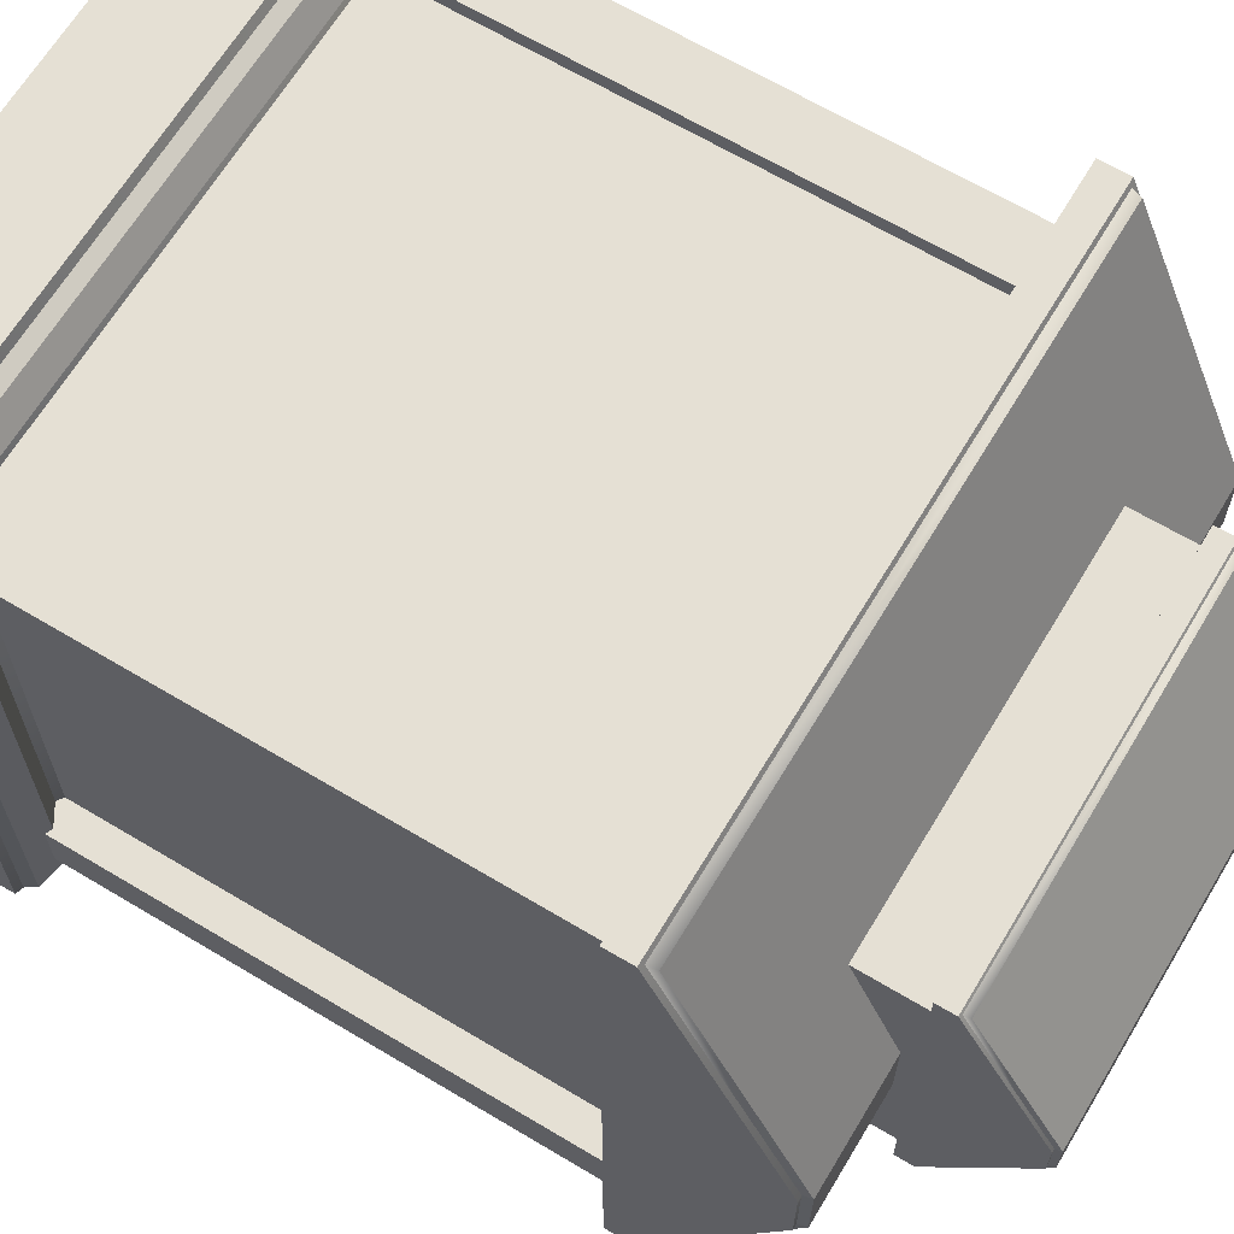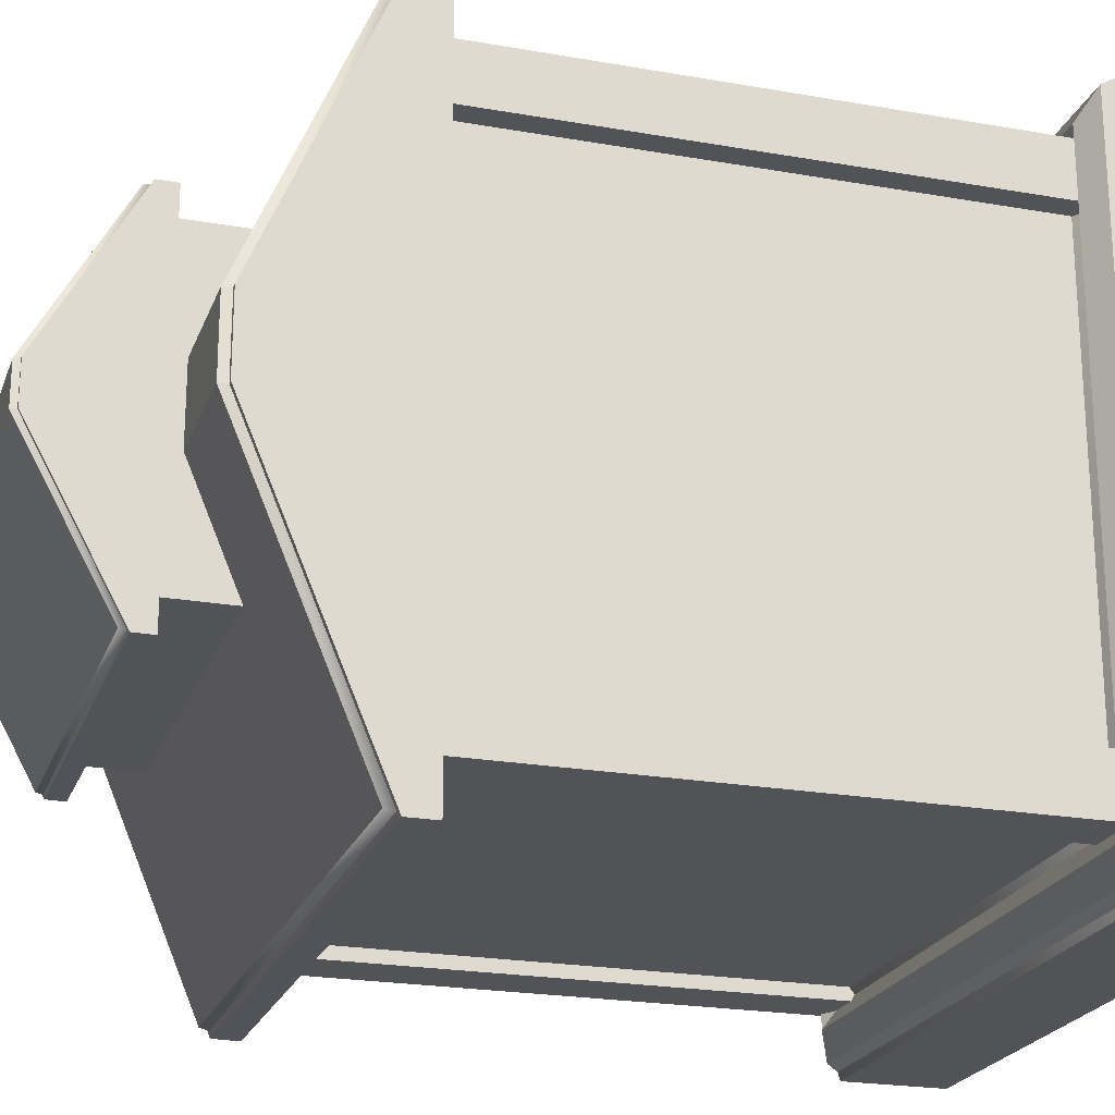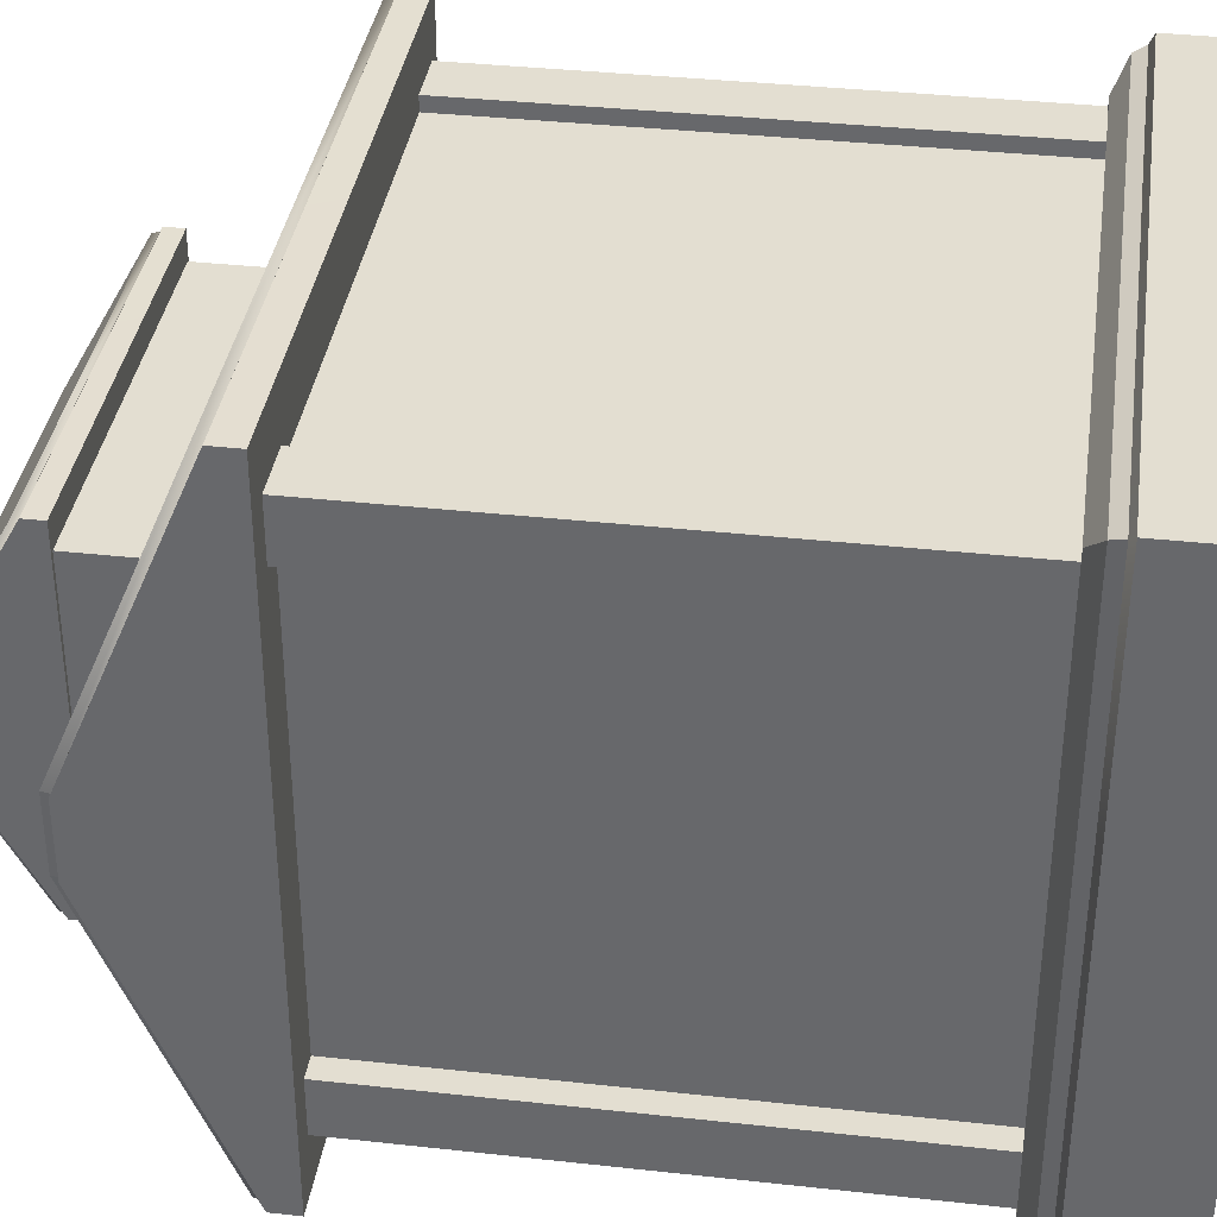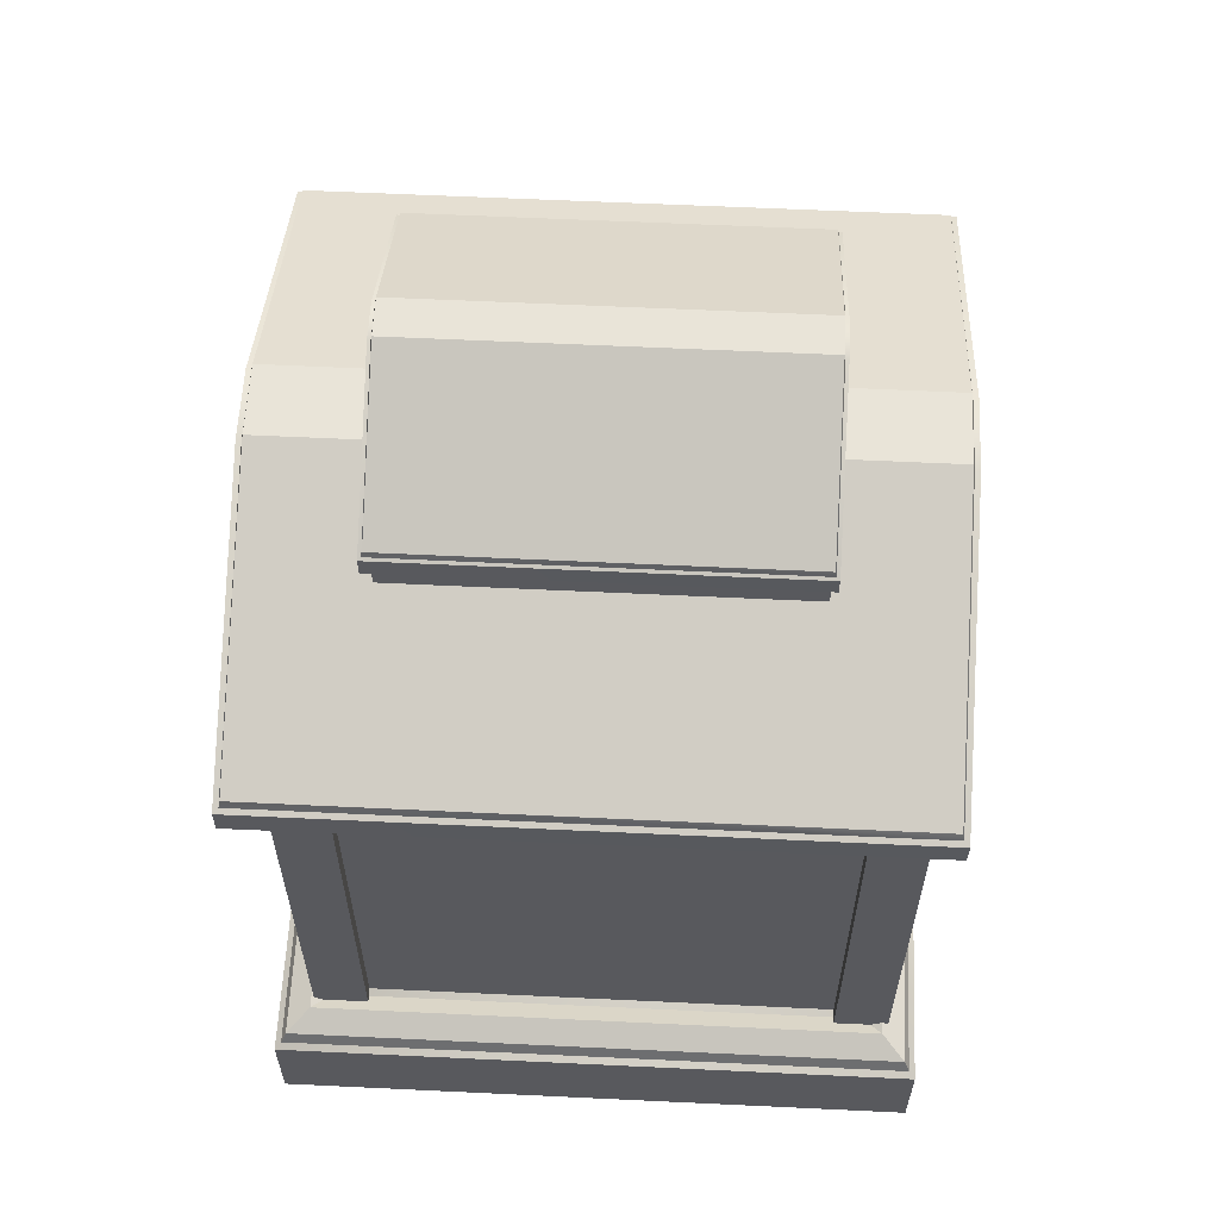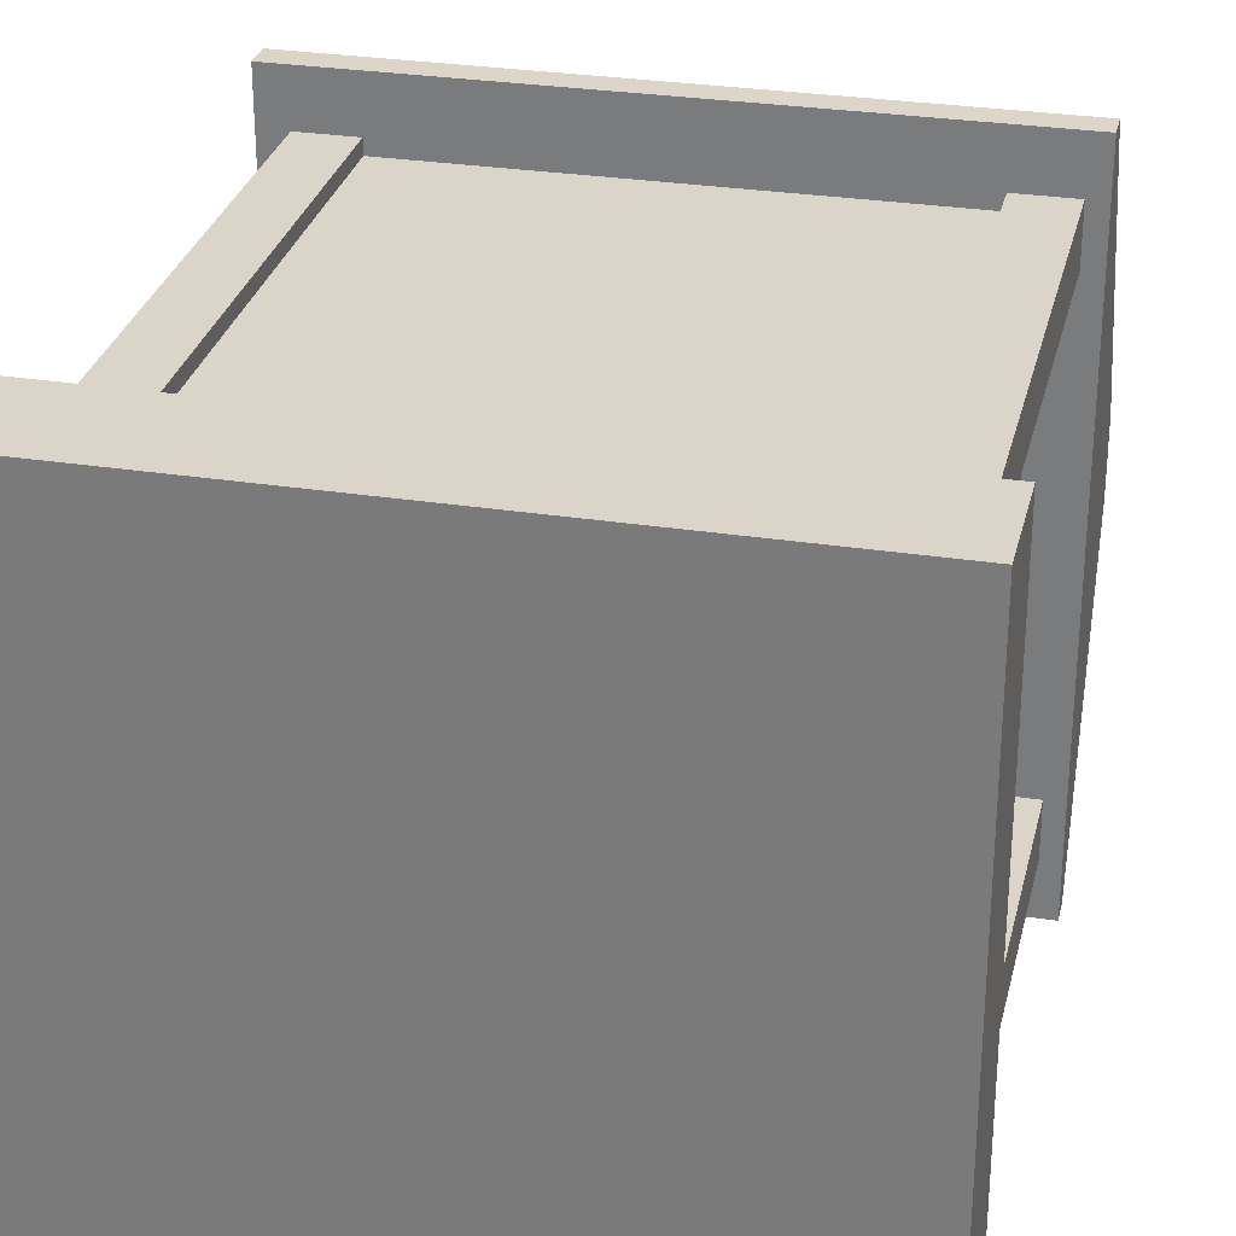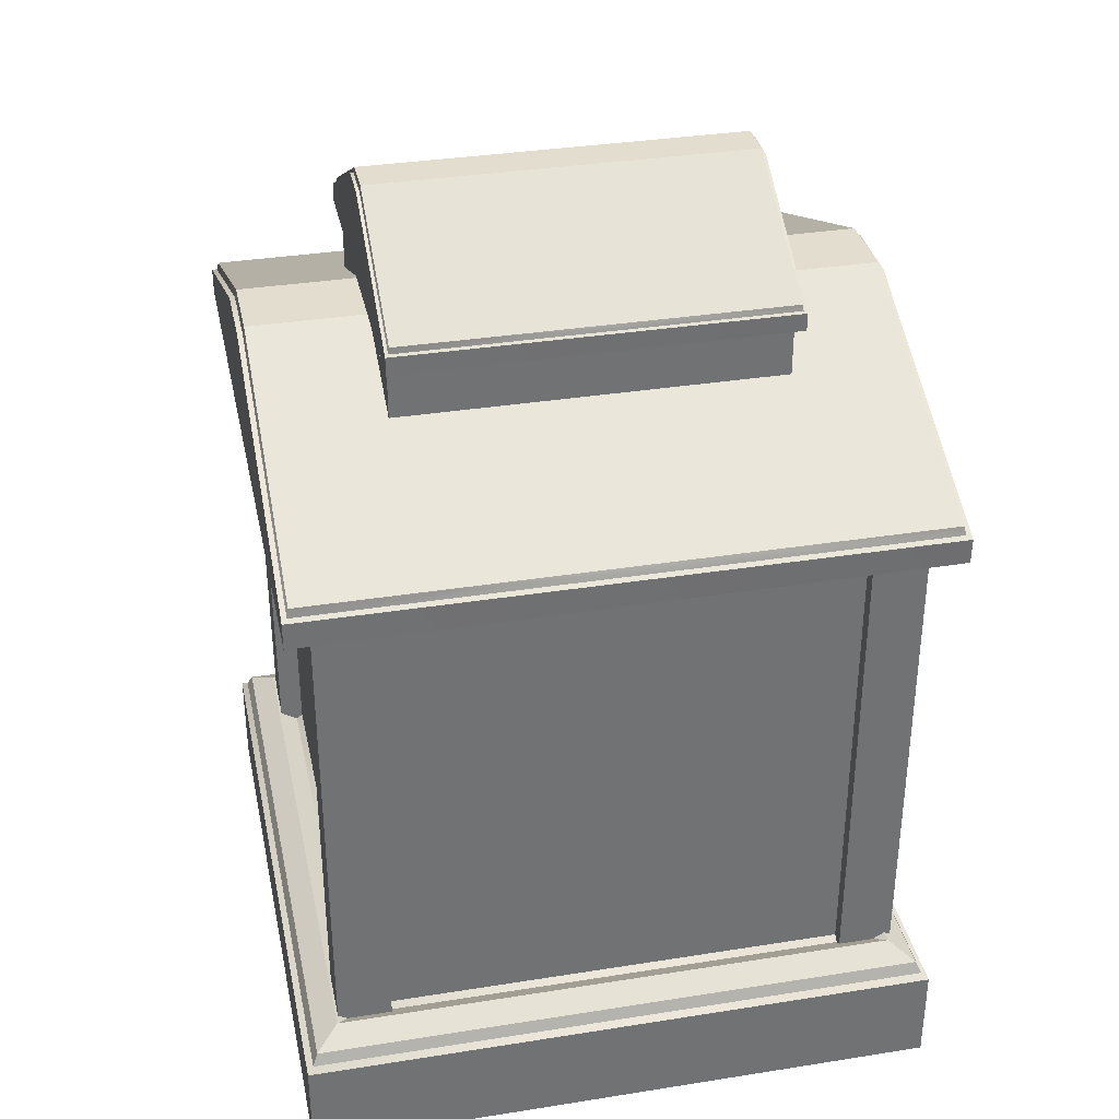
<metadata>
{"format":"obj","ext":"obj","renderer":"f3d","projection":"perspective","resolution":1024,"background":"white","views":[{"elev":65.8,"azim":121.0,"up":"+Z"},{"elev":-22.3,"azim":-107.1,"up":"+Z"},{"elev":36.3,"azim":-81.8,"up":"+Z"},{"elev":59.9,"azim":2.8,"up":"+Y"},{"elev":29.3,"azim":13.0,"up":"+Z"},{"elev":35.0,"azim":-11.9,"up":"+Y"}]}
</metadata>
<code>
o WinterTower_v2_Cube.001
v -1.78 0.5755 1.69
v -1.78 4.213 1.69
v -1.78 0.5755 1.352
v -1.78 4.213 1.352
v -1.441 0.5755 1.69
v -1.441 4.213 1.69
v -1.441 0.5755 1.352
v -1.441 4.213 1.352
v 1.47 0.5755 1.69
v 1.47 4.213 1.69
v 1.47 0.5755 1.352
v 1.47 4.213 1.352
v 1.808 0.5755 1.69
v 1.808 4.213 1.69
v 1.808 0.5755 1.352
v 1.808 4.213 1.352
v -1.78 0.5755 -1.377
v -1.78 4.213 -1.377
v -1.78 0.5755 -1.715
v -1.78 4.213 -1.715
v -1.441 0.5755 -1.377
v -1.441 4.213 -1.377
v -1.441 0.5755 -1.715
v -1.441 4.213 -1.715
v 1.47 0.5755 -1.377
v 1.47 4.213 -1.377
v 1.47 0.5755 -1.715
v 1.47 4.213 -1.715
v 1.808 0.5755 -1.377
v 1.808 4.213 -1.377
v 1.808 0.5755 -1.715
v 1.808 4.213 -1.715
v -2.013 0.008325 1.981
v -2.013 0.008324 -2.019
v 1.987 0.008325 1.981
v 1.987 0.008324 -2.019
v -2.013 0.627 1.981
v -2.013 0.627 -2.019
v 1.987 0.627 -2.019
v 1.987 0.627 1.981
v -1.672 0.74 1.641
v -1.633 4.036 1.601
v -1.633 4.036 -1.639
v -1.672 0.74 -1.678
v 1.607 4.036 -1.639
v 1.607 0.7694 -1.639
v 1.607 4.036 1.601
v 1.647 0.74 1.641
v 0.8395 4.154 1.402
v 1.948 0.6564 -1.979
v -1.973 0.6564 -1.979
v -1.633 0.7694 1.601
v 1.607 0.7694 1.601
v -1.633 0.7694 -1.639
v -1.973 0.6564 1.942
v 1.948 0.6564 1.942
v 1.647 0.74 -1.678
v -1.941 0.7287 -1.946
v 1.769 0.8123 -1.8
v 1.915 0.7287 -1.946
v 1.915 0.7287 1.909
v -1.794 0.8123 1.763
v -1.941 0.7287 1.909
v -1.794 0.8123 -1.8
v 1.769 0.8123 1.763
v -1.95 3.913 2.01
v -1.95 3.913 -2.048
v 1.921 3.923 -2.051
v 1.921 3.923 2.007
v -1.95 4.678 0.2217
v -1.95 4.678 -0.2299
v 1.921 4.689 -0.2323
v 1.921 4.689 0.2193
v 1.89 4.095 -2.016
v -1.918 4.095 -2.016
v -1.918 4.096 1.979
v 1.89 4.096 1.979
v 1.921 4.847 -0.2294
v -1.95 4.847 -0.2294
v -1.95 4.847 0.2222
v 1.89 4.847 0.2222
v 1.921 4.082 -2.048
v -1.95 4.082 -2.048
v -1.95 4.082 2.01
v 1.921 4.082 2.01
v -1.918 4.847 -0.2294
v -1.918 4.847 0.2222
v 1.921 4.847 0.2222
v 1.89 4.847 -0.2294
v 1.879 4.899 -0.2282
v -1.907 4.899 -0.2282
v -1.907 4.899 0.2209
v 1.879 4.899 0.2209
v 1.879 4.151 -2.005
v -1.907 4.151 -2.005
v -1.907 4.151 1.967
v 1.879 4.151 1.967
v -1.212 4.976 1.071
v -1.212 4.976 -1.103
v 1.181 4.983 -1.104
v 1.181 4.983 1.069
v -1.212 5.509 0.1129
v -1.212 5.509 -0.129
v 1.181 5.516 -0.1304
v 1.181 5.516 0.1115
v 1.161 5.103 -1.086
v -1.192 5.103 -1.086
v -1.192 5.103 1.054
v 1.161 5.103 1.054
v 1.181 5.627 -0.1288
v -1.212 5.627 -0.1288
v -1.212 5.627 0.1131
v 1.161 5.627 0.1131
v 1.181 5.094 -1.103
v -1.212 5.094 -1.103
v -1.212 5.094 1.071
v 1.181 5.094 1.071
v -1.192 5.627 -0.1288
v -1.192 5.627 0.1131
v 1.181 5.627 0.1131
v 1.161 5.627 -0.1288
v 1.155 5.663 -0.1281
v -1.186 5.663 -0.1281
v -1.186 5.663 0.1124
v 1.155 5.663 0.1124
v 1.155 5.141 -1.08
v -1.186 5.141 -1.08
v -1.186 5.142 1.048
v 1.155 5.142 1.048
v 1.162 3.594 0.904
v 1.162 4.994 0.904
v -1.187 3.594 0.904
v -1.187 4.994 0.904
v 1.162 3.594 -0.9208
v 1.162 4.994 -0.9208
v -1.187 3.594 -0.9208
v -1.187 4.994 -0.9208
f 2 3 1
f 4 7 3
f 8 5 7
f 6 1 5
f 10 11 9
f 12 15 11
f 16 13 15
f 14 9 13
f 18 19 17
f 20 23 19
f 24 21 23
f 22 17 21
f 26 27 25
f 28 31 27
f 32 29 31
f 30 25 29
f 34 35 33
f 48 62 65
f 47 52 53
f 42 54 52
f 56 63 55
f 37 35 40
f 39 34 38
f 57 65 59
f 45 53 46
f 44 59 64
f 40 36 39
f 38 33 37
f 34 36 35
f 51 60 50
f 44 62 41
f 37 33 35
f 39 36 34
f 55 58 51
f 50 61 56
f 40 35 36
f 38 34 33
f 43 46 54
f 50 38 51
f 48 52 41
f 41 54 44
f 56 37 40
f 51 37 55
f 57 53 48
f 56 39 50
f 44 46 57
f 58 59 60
f 61 62 63
f 63 64 58
f 60 65 61
f 58 64 59
f 61 65 62
f 63 62 64
f 60 59 65
f 71 66 70
f 72 82 78
f 69 84 66
f 72 69 68
f 73 85 69
f 86 95 75
f 77 96 76
f 89 93 81
f 73 78 88
f 71 83 67
f 70 84 80
f 68 83 82
f 70 79 71
f 74 83 75
f 77 84 85
f 86 80 87
f 81 78 89
f 76 80 84
f 74 78 82
f 75 79 86
f 77 88 81
f 90 95 91
f 92 97 93
f 93 91 92
f 87 96 92
f 86 92 91
f 75 94 74
f 81 97 77
f 89 94 90
f 103 98 102
f 104 114 110
f 101 116 98
f 104 101 100
f 105 117 101
f 118 127 107
f 109 128 108
f 121 125 113
f 105 110 120
f 103 115 99
f 102 116 112
f 100 115 114
f 102 111 103
f 106 115 107
f 108 117 109
f 118 112 119
f 113 110 121
f 108 112 116
f 106 110 114
f 107 111 118
f 109 120 113
f 123 126 127
f 124 129 125
f 125 123 124
f 119 128 124
f 118 124 123
f 107 126 106
f 113 129 109
f 121 126 122
f 131 132 130
f 133 136 132
f 137 134 136
f 135 130 134
f 133 135 137
f 67 69 66
f 99 101 98
f 2 4 3
f 4 8 7
f 8 6 5
f 6 2 1
f 10 12 11
f 12 16 15
f 16 14 13
f 14 10 9
f 18 20 19
f 20 24 23
f 24 22 21
f 22 18 17
f 26 28 27
f 28 32 31
f 32 30 29
f 30 26 25
f 48 41 62
f 47 42 52
f 42 43 54
f 56 61 63
f 57 48 65
f 45 47 53
f 44 57 59
f 51 58 60
f 44 64 62
f 55 63 58
f 50 60 61
f 43 45 46
f 50 39 38
f 48 53 52
f 41 52 54
f 56 55 37
f 51 38 37
f 57 46 53
f 56 40 39
f 44 54 46
f 71 67 66
f 72 68 82
f 69 85 84
f 72 73 69
f 73 88 85
f 86 91 95
f 77 97 96
f 89 90 93
f 73 72 78
f 71 79 83
f 70 66 84
f 68 67 83
f 70 80 79
f 74 82 83
f 77 76 84
f 86 79 80
f 81 88 78
f 76 87 80
f 74 89 78
f 75 83 79
f 77 85 88
f 90 94 95
f 92 96 97
f 93 90 91
f 87 76 96
f 86 87 92
f 75 95 94
f 81 93 97
f 89 74 94
f 103 99 98
f 104 100 114
f 101 117 116
f 104 105 101
f 105 120 117
f 118 123 127
f 109 129 128
f 121 122 125
f 105 104 110
f 103 111 115
f 102 98 116
f 100 99 115
f 102 112 111
f 106 114 115
f 108 116 117
f 118 111 112
f 113 120 110
f 108 119 112
f 106 121 110
f 107 115 111
f 109 117 120
f 123 122 126
f 124 128 129
f 125 122 123
f 119 108 128
f 118 119 124
f 107 127 126
f 113 125 129
f 121 106 126
f 131 133 132
f 133 137 136
f 137 135 134
f 135 131 130
f 133 131 135
f 67 68 69
f 99 100 101

</code>
